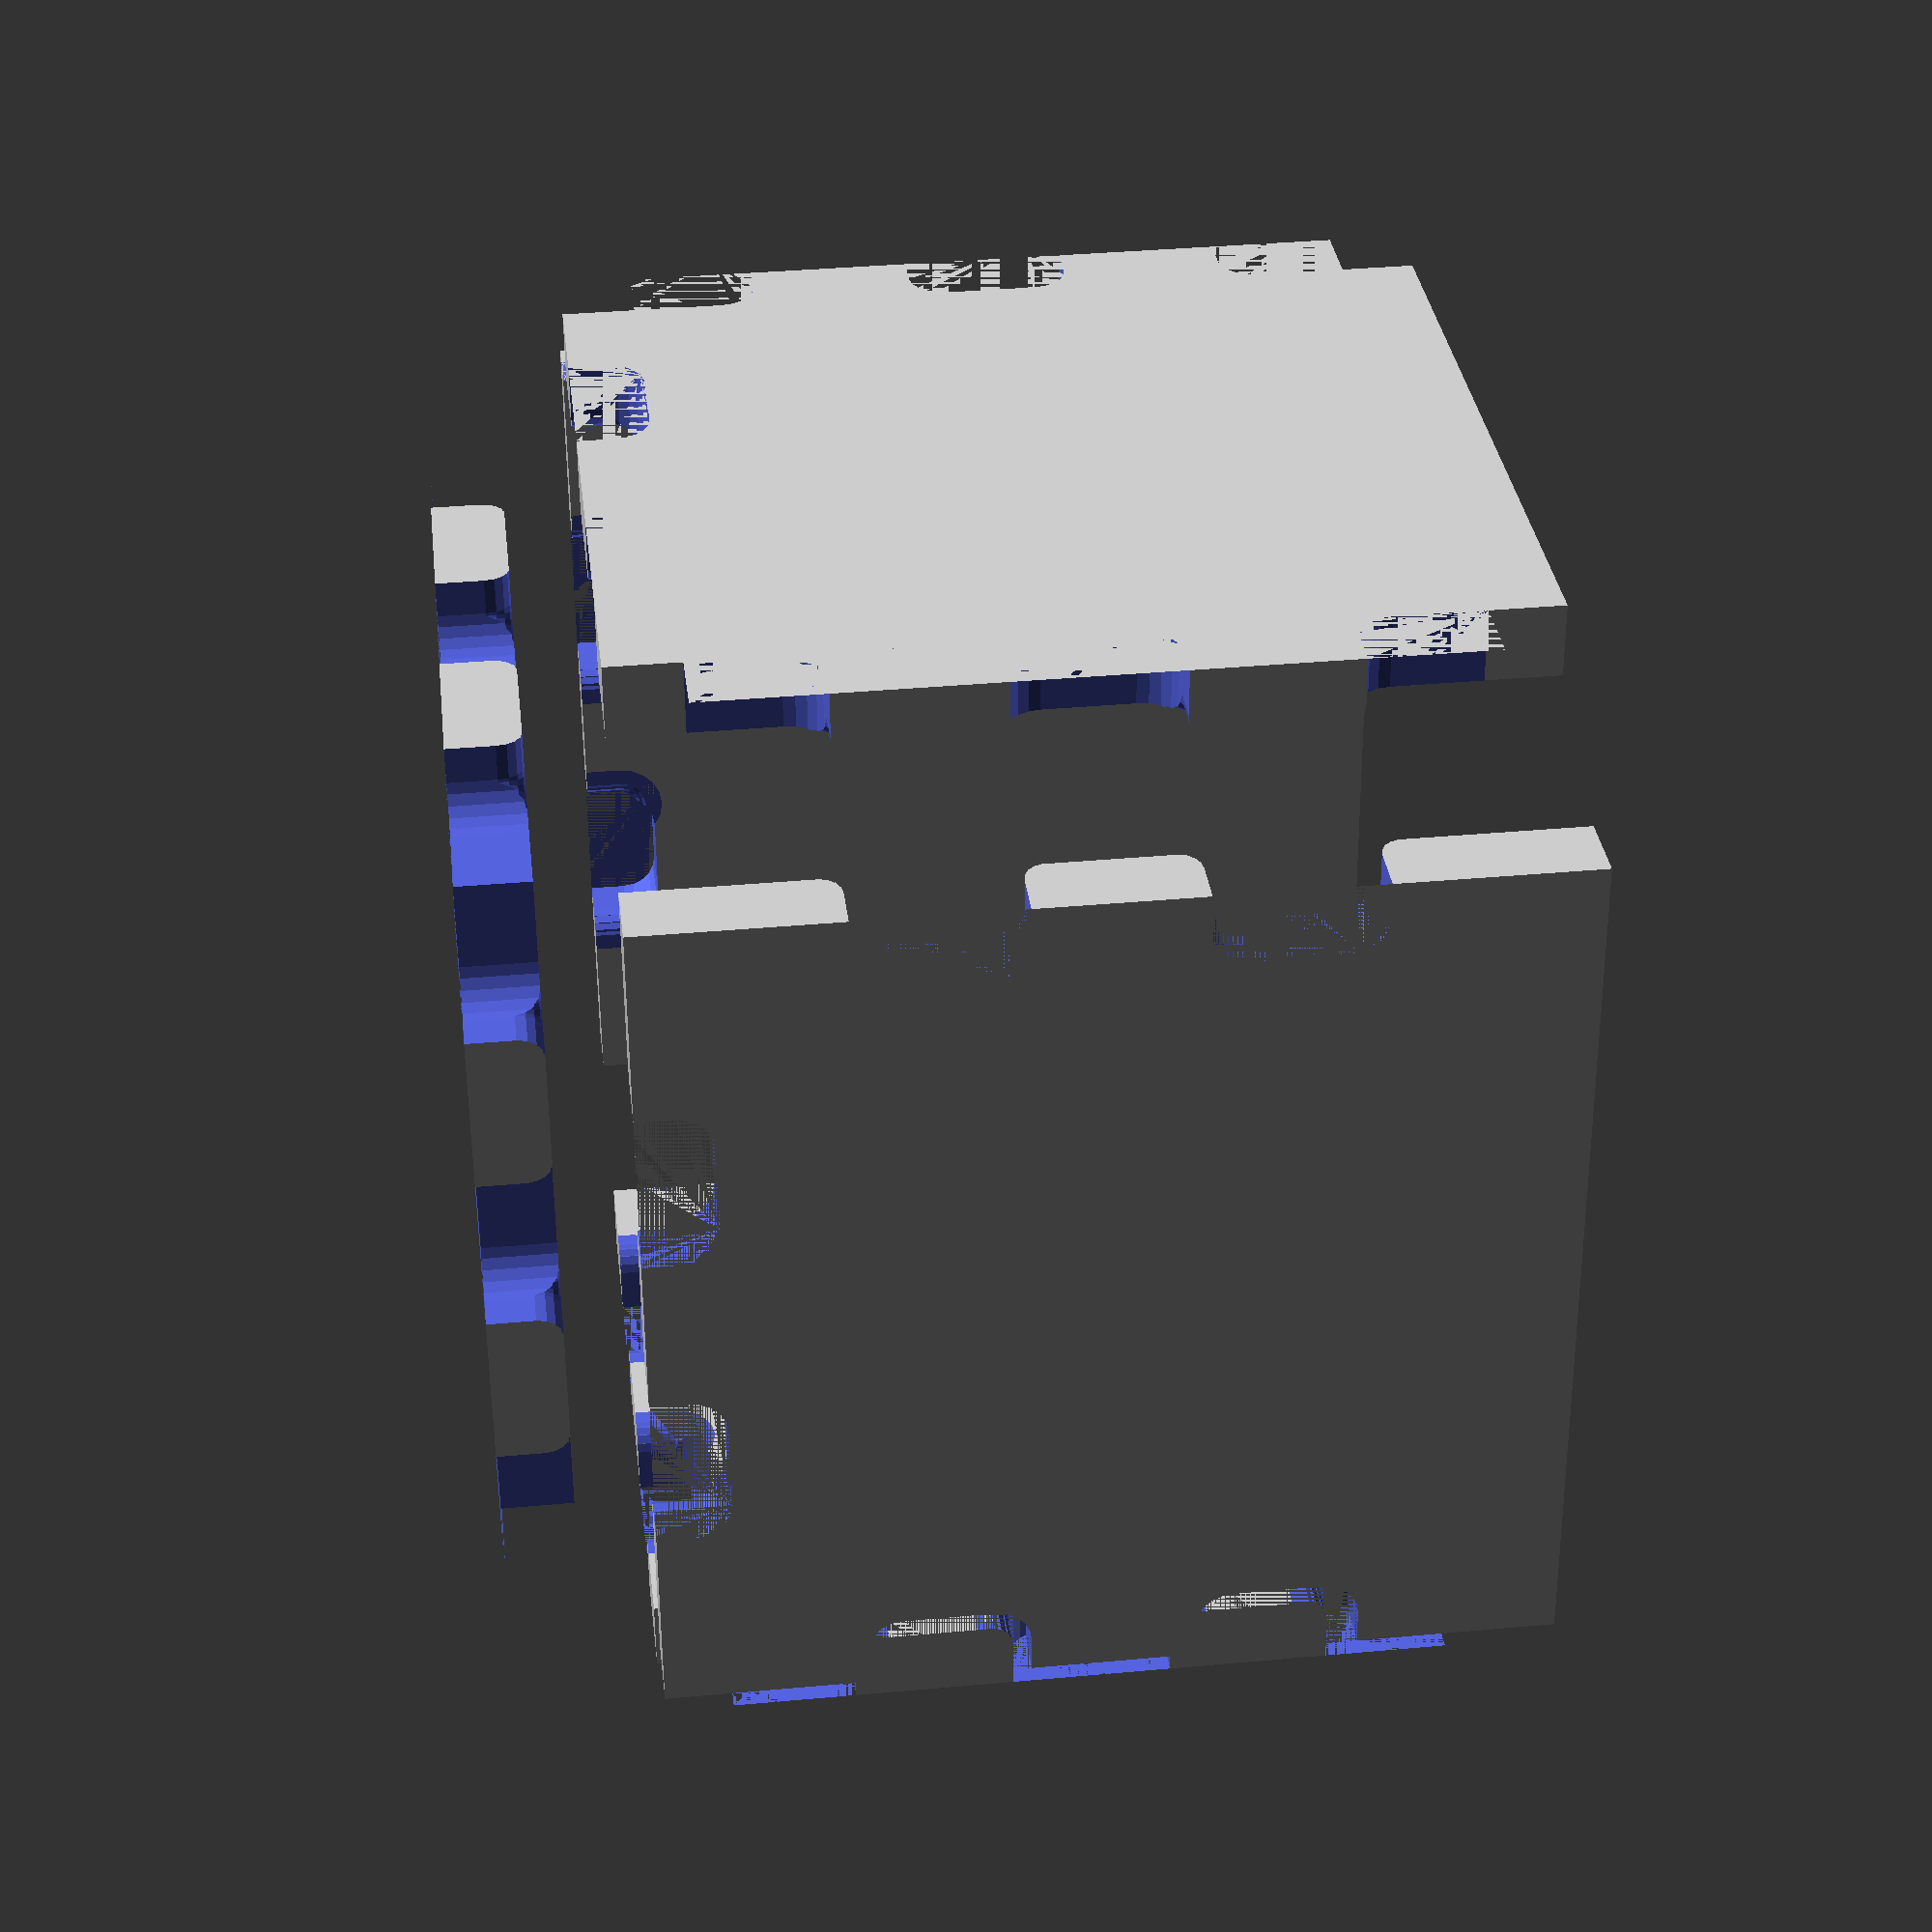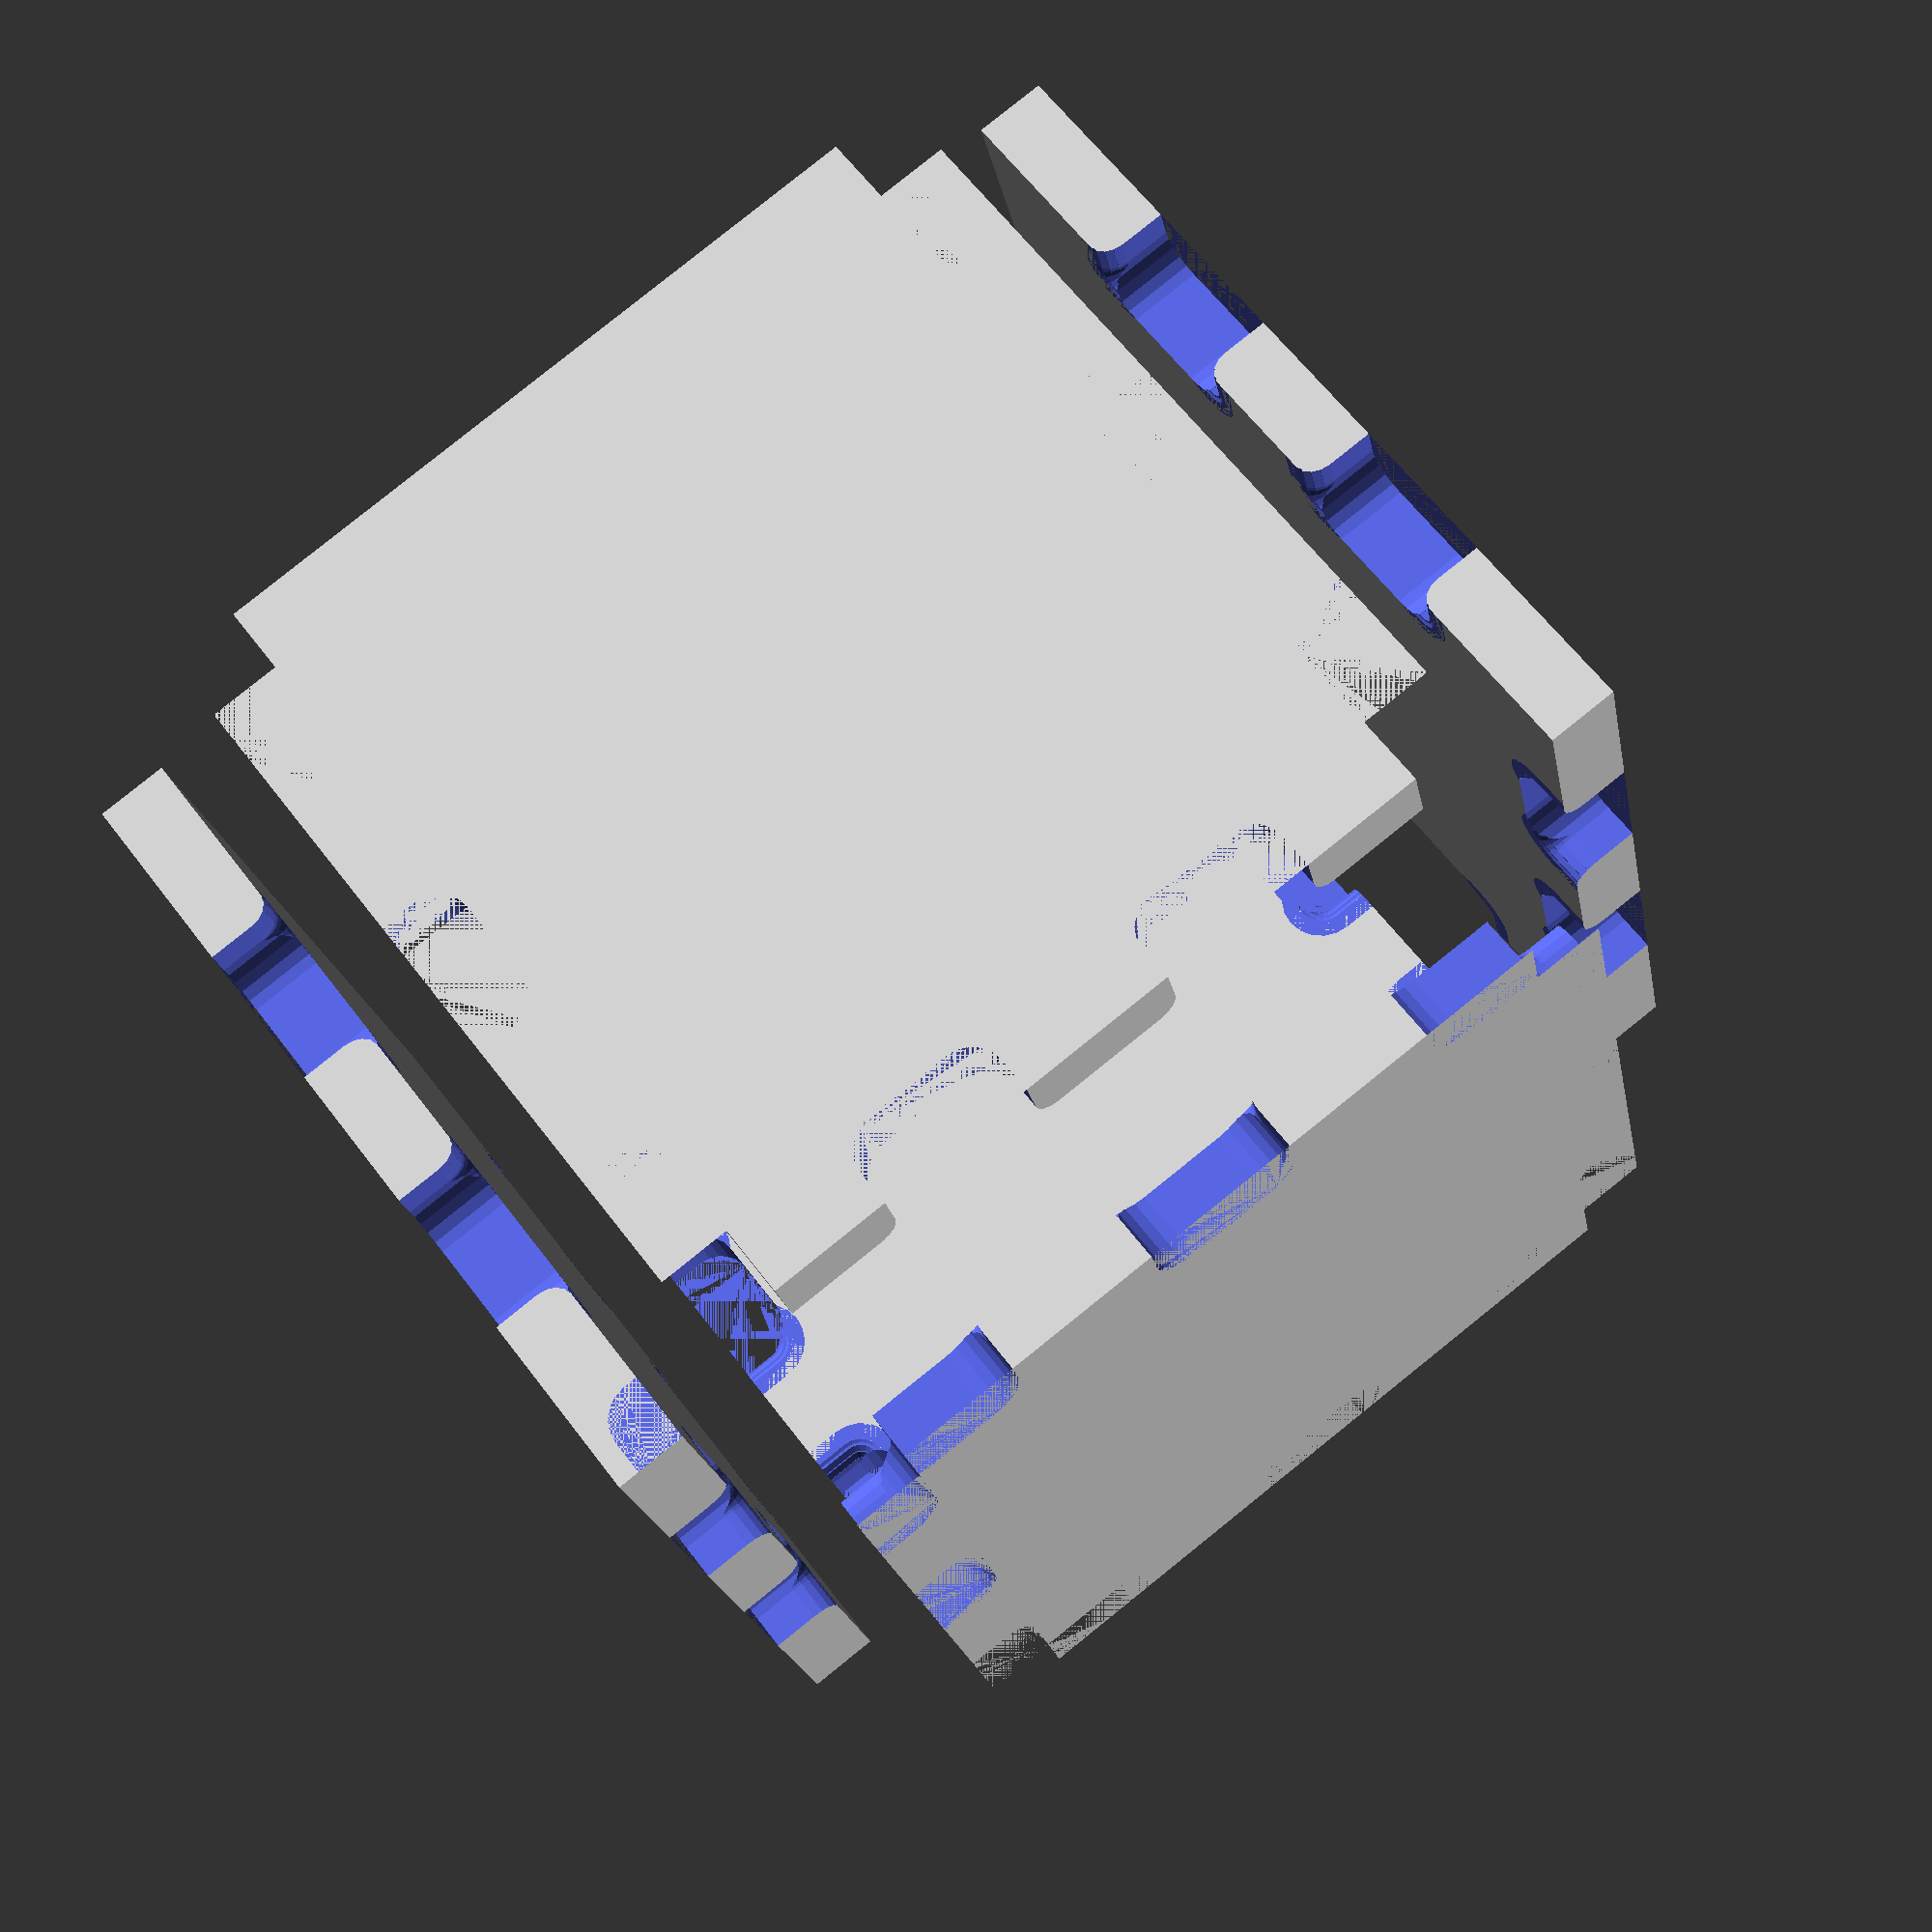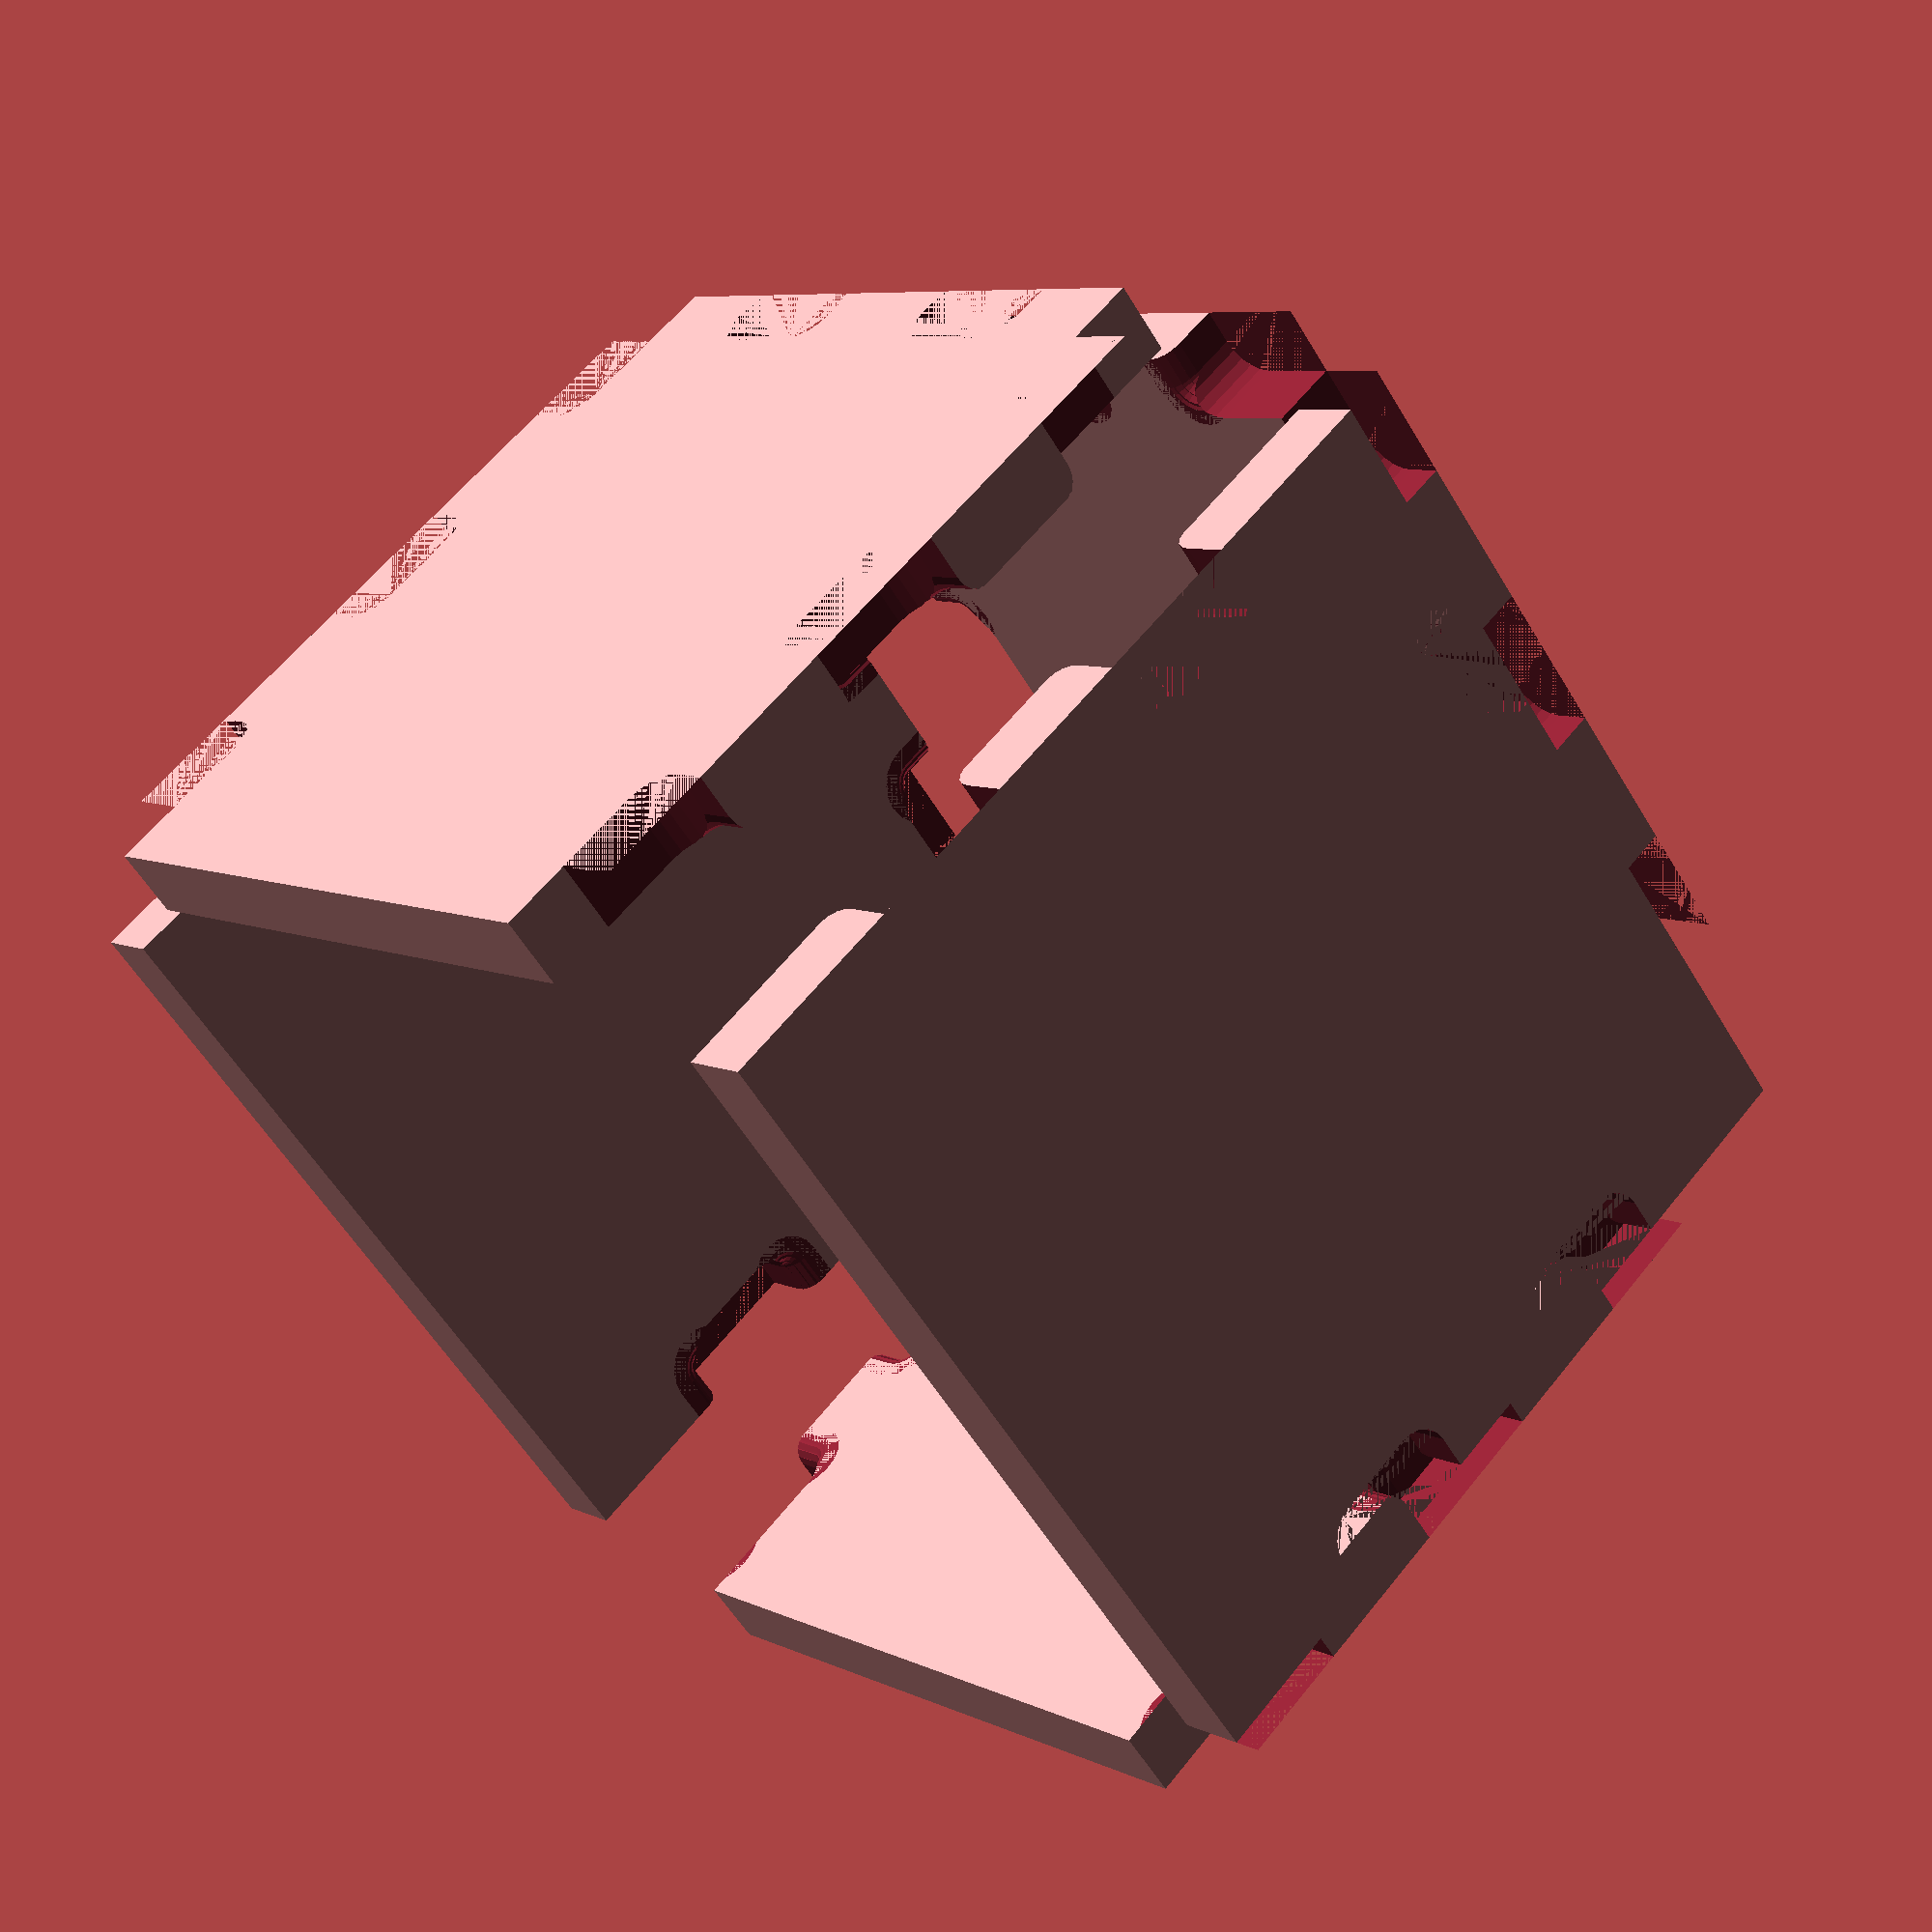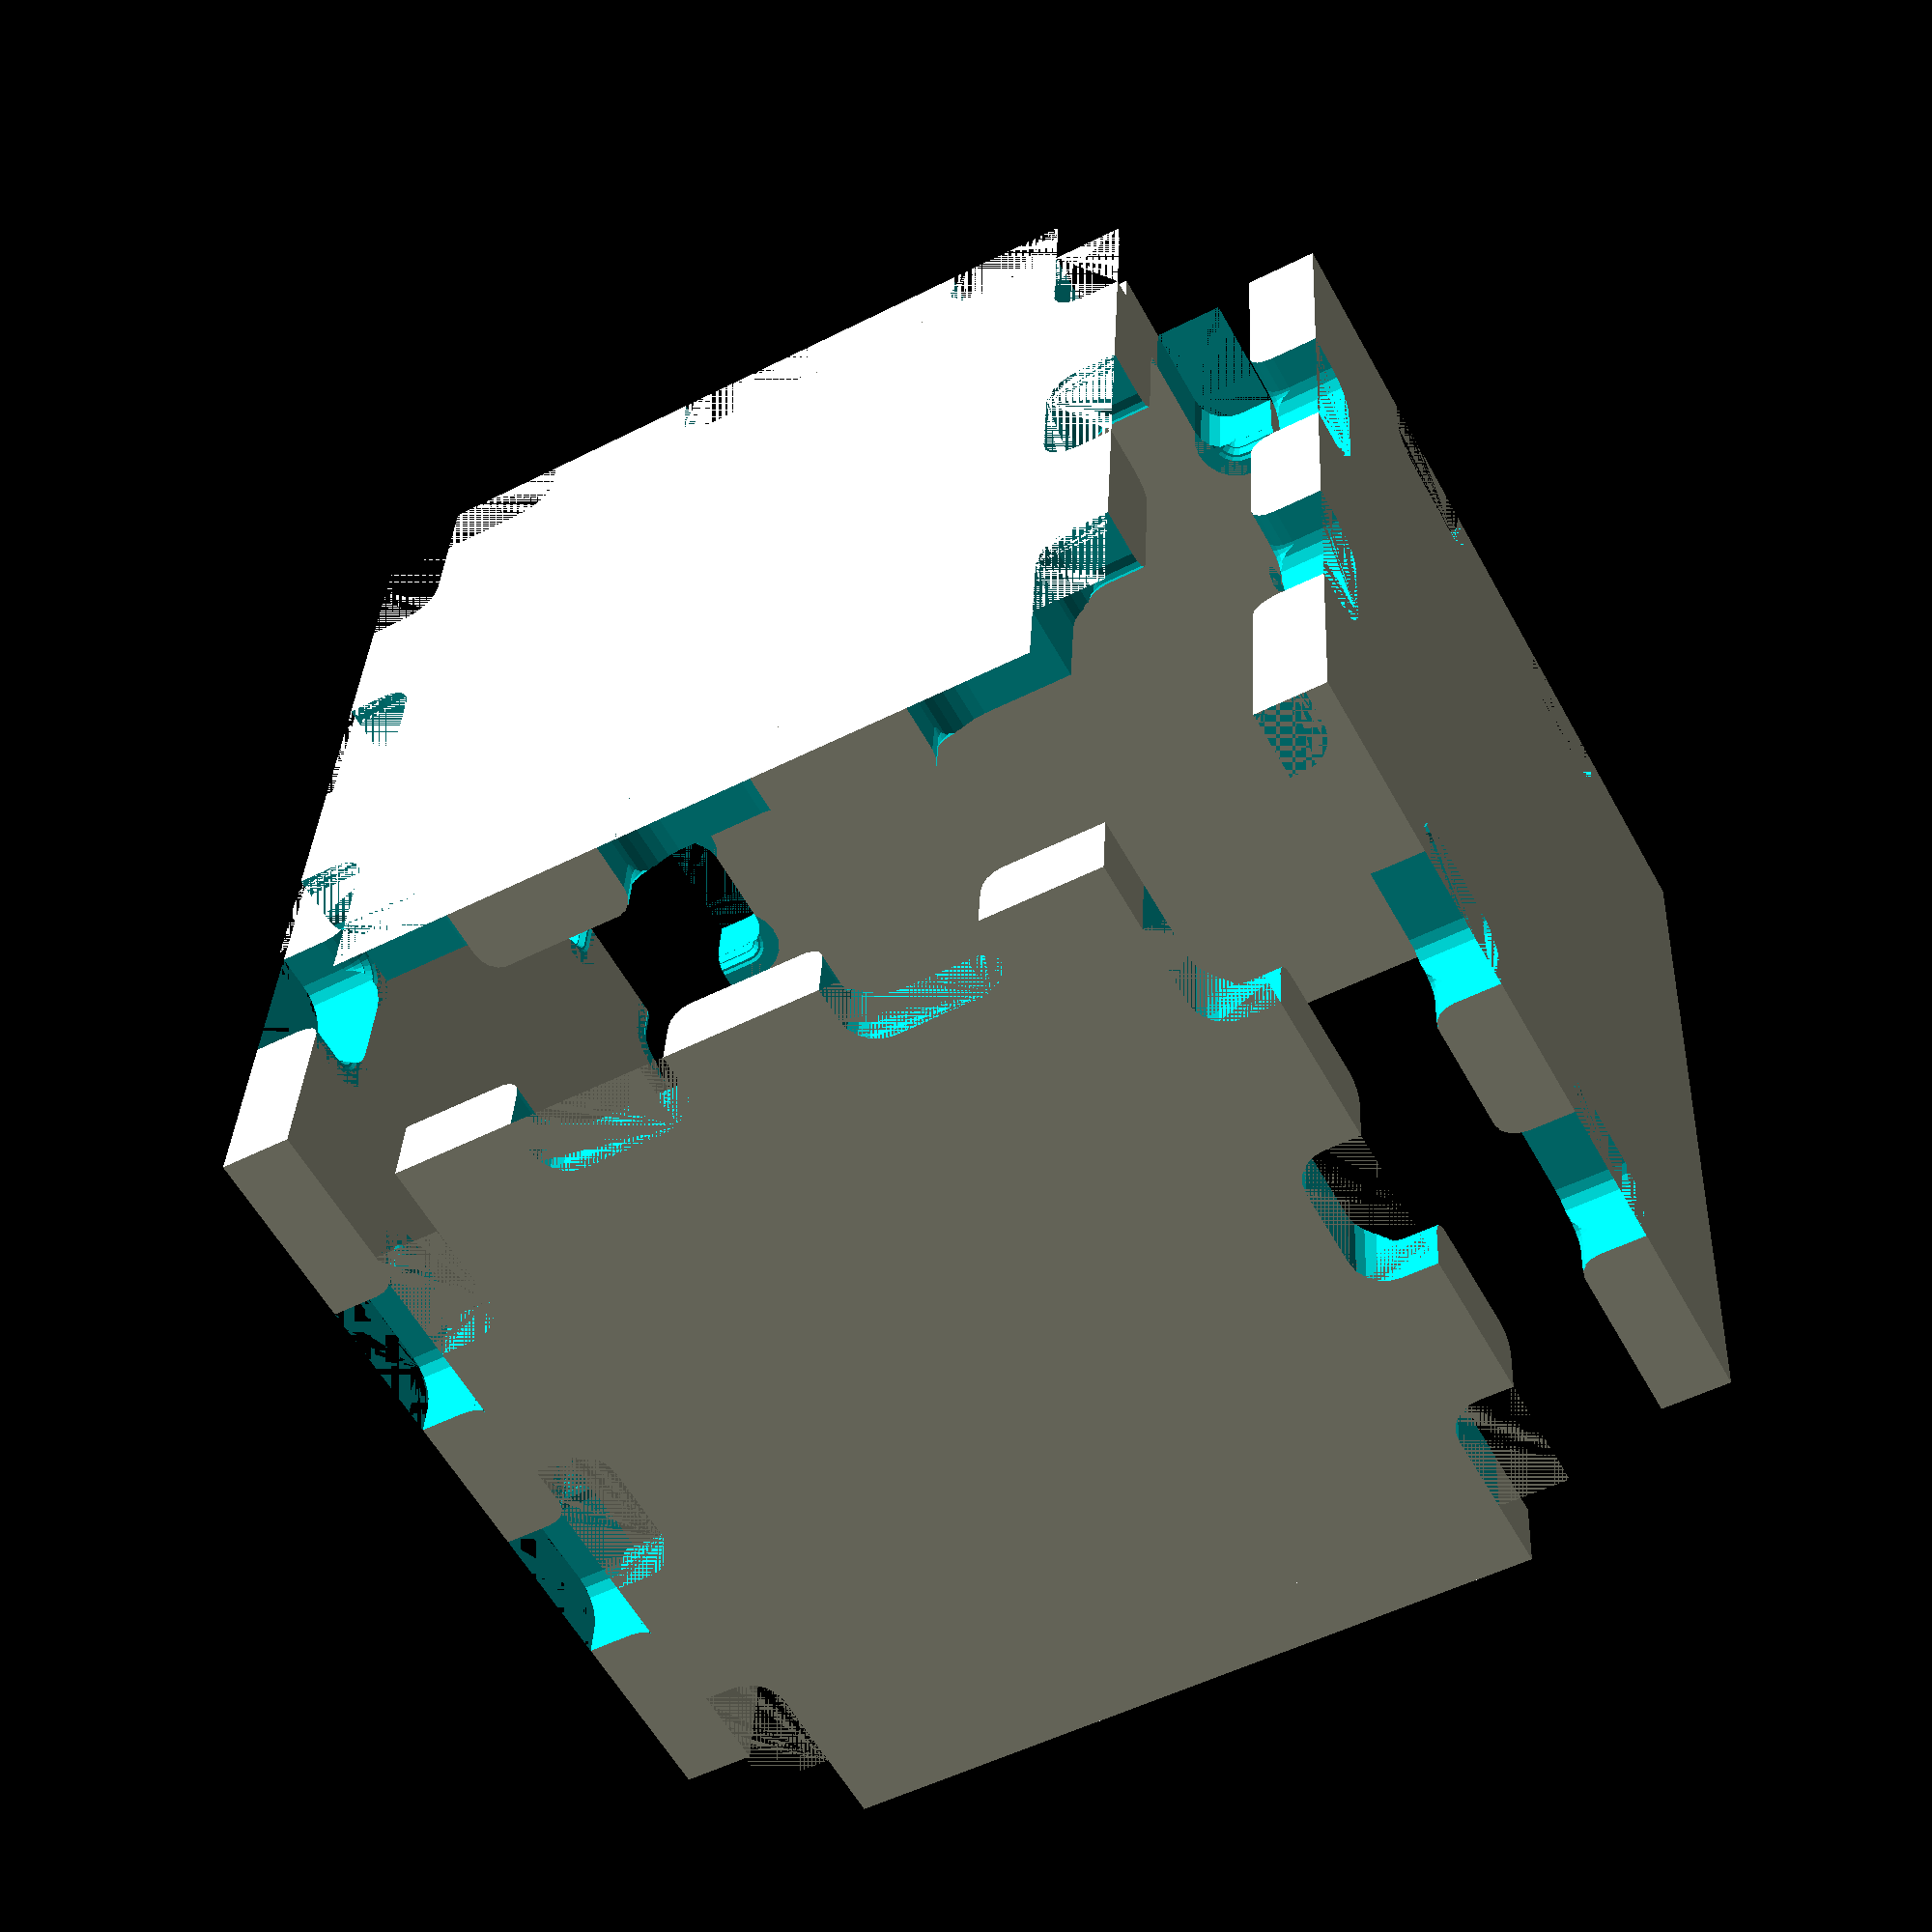
<openscad>
//!OpenSCAD

Height = 3;
Width = 3;
Depth = 3;
Stock_Thickness = 0.25;
Part_Spacing = 0.5;
Scaling_Factor = 1;
Rounding = true;
Preview = "3D"; // [3D:3D Preview, Parts:Parts, Radius:Radius, Intersect:Intersect]
Detail = 20;
Endmill_Diameter = 0.25;

feedrate = 600;
plungerate = 150;
safeheight = 8;

h = Height * Scaling_Factor;
w = Width * Scaling_Factor;
d = Depth * Scaling_Factor;
st = Stock_Thickness * Scaling_Factor;
ps = Part_Spacing * Scaling_Factor;
endmillradius = Endmill_Diameter / 2;
fjnumx = calcnumpins(Width);
fjnumy = calcnumpins(Depth);
fjnumz = calcnumpins(Height);
fjwidx = (w - st) / fjnumx;
fjwidy = (d - st) / fjnumy;
fjwidz = (h - st) / fjnumz;

$fn = Detail * 1;

tool_radius_tip = 0.03125 * Scaling_Factor;
tool_radius_width = 0.125 * Scaling_Factor;


module radiuscut(beginx, beginy, endx, endy) {
n = Detail;
step = 360/n;

//echo(str("G0 X",beginx," Y",beginy," Z",safeheight));
//echo(str("G1 Z",-endmillradius," F",plungerate));
//echo(str("G1 X",endx," Y",endy," F",feedrate));
//echo(str("G0 Z",safeheight));



//hull(){
translate([0,0,st/2]){
//cylinder(step,tool_radius_tip,tool_radius_tip);
//translate([endx,endy,0])
//cylinder(step,tool_radius_tip,tool_radius_tip);
//}

hull(){
translate([beginx,beginy,tool_radius_width])
cylinder(tool_radius_width*2,tool_radius_tip+tool_radius_width,tool_radius_tip+tool_radius_width);
    
translate([endx,endy,tool_radius_width])
cylinder(tool_radius_width*2,tool_radius_tip+tool_radius_width,tool_radius_tip+tool_radius_width);
}

for (i=[0:step:90]) {
    angle = i;
    dx = tool_radius_width*cos(angle);
    dxx = tool_radius_width*cos(angle+step);
    dzz = tool_radius_width*sin(angle);
    dz = tool_radius_width*sin(angle+step);
    dh = dz-dzz;
    hull(){
    translate([beginx,beginy,dz])
       cylinder(dh,tool_radius_tip+tool_radius_width-dx,tool_radius_tip+tool_radius_width-dxx);
    translate([endx,endy,dz])
       cylinder(dh,tool_radius_tip+tool_radius_width-dx,tool_radius_tip+tool_radius_width-dxx);
        }
}
}}

//radiuscut(0, 0, 20, 20);

function calcnumpins(x) = floor((x / Scaling_Factor + (x / Scaling_Factor - Scaling_Factor)) / 2) * 2 + 1;

module frontback() {
  difference() {
    board(st, w, h);

    translate([(st / 2), (-endmillradius), 0]){
      cutxevenfingerjoints();
    }
    translate([(-endmillradius), (st / 2), 0]){
      cutzevenfingerjoints();
    }
    translate([(w - st), (st / 2), 0]){
      cutzevenfingerjoints();
    }
  }
}

module cutzevenfingerjoints() {
  for (i = [1 : abs(2) : fjnumz - 1]) {
    translate([0, (fjwidz * i), 0]){
      cutroundedpocketx(0, 0, st, st + endmillradius, fjwidz, 0);
    }
  }

}

module cutxoddfingerjoints() {
  for (i = [0 : abs(2) : fjnumx - 1]) {
    translate([(fjwidx * i), 0, 0]){
      cutroundedpockety(0, 0, st, fjwidx, st + endmillradius, 0);
    }
  }

}

module cutxevenfingerjoints() {
  for (i = [1 : abs(2) : fjnumx - 1]) {
    translate([(fjwidx * i), 0, 0]){
      cutroundedpockety(0, 0, st, fjwidx, st + endmillradius, 0);
    }
  }

}

module topbottom() {
  difference() {
    union(){
      translate([0, st, 0]){
        board(st, w, d - st * 2);
      }
      translate([st, 0, 0]){
        board(st, w - st * 2, d);
      }
    }

    translate([(st / 2), (-endmillradius), 0]){
      cutxoddfingerjoints();
    }
    translate([(st / 2), (d - st), 0]){
      cutxoddfingerjoints();
    }
    translate([(-endmillradius), (st / 2), 0]){
      cutyoddfingerjoints();
    }
    translate([(w - st), (st / 2), 0]){
      cutyoddfingerjoints();
    }
  }
}

module board(ht, wd, dpth) {
  cube([wd, dpth, ht], center=false);
}

module cutyoddfingerjoints() {
  for (i = [0 : abs(2) : fjnumy - 1]) {
    translate([0, (fjwidy * i), 0]){
      cutroundedpocketx(0, 0, st, st + endmillradius, fjwidy, 0);
    }
  }

}

module sides() {
  difference() {
    union(){
      translate([0, st, 0]){
        board(st, h, d - st * 2);
      }
      translate([st, 0, 0]){
        board(st, h - st * 2, d);
      }
    }

    translate([(st / 2), (-endmillradius), 0]){
      cutzoddfingerjoints();
    }
    translate([(st / 2), (d - st), 0]){
      cutzoddfingerjoints();
    }
    translate([(h - st), (st / 2), 0]){
      cutyevenfingerjoints();
    }
  }
}

module cutzoddfingerjoints() {
  for (i = [0 : abs(2) : fjnumz - 1]) {
    translate([(fjwidz * i), 0, 0]){
      cutroundedpockety(0, 0, st, fjwidz, st + endmillradius, 0);
    }
  }

}

module cutroundedpocket(bx, by, bz, ex, ey, ez) {
  hull(){
    translate([(bx + endmillradius), (by + endmillradius), -ez/2]){
      cylinder(r1=endmillradius, r2=endmillradius, h=(abs(bz - ez) * 2), center=false);
    }
    translate([(ex - endmillradius), (by + endmillradius), -ez/2]){
      cylinder(r1=endmillradius, r2=endmillradius, h=(abs(bz - ez) * 2), center=false);
    }
    translate([(bx + endmillradius), (ey - endmillradius), -ez/2]){
      cylinder(r1=endmillradius, r2=endmillradius, h=(abs(bz - ez) * 2), center=false);
    }
    translate([(ex - endmillradius), (ey - endmillradius), -ez/2]){
      cylinder(r1=endmillradius, r2=endmillradius, h=(abs(bz - ez) * 2), center=false);
    }
  }
}

module cutroundedpockety(bx, by, bz, ex, ey, ez) {
cutroundedpocket(bx, by, bz, ex, ey, ez);
    if (Rounding == true) {
radiuscut(bx+tool_radius_tip, by+tool_radius_width, bx+tool_radius_tip, ey-tool_radius_width);
radiuscut(ex-tool_radius_tip, by+tool_radius_width, ex-tool_radius_tip, ey-tool_radius_width);
}}

module cutroundedpocketx(bx, by, bz, ex, ey, ez) {
cutroundedpocket(bx, by, bz, ex, ey, ez);
    if (Rounding == true) {
radiuscut(bx+tool_radius_width, by+tool_radius_tip, ex-tool_radius_width, by+tool_radius_tip);
radiuscut(bx+tool_radius_width, ey-tool_radius_tip, ex-tool_radius_width, ey-tool_radius_tip);
}}

//radiuscut(0, 0, 2, 2);

module cutyevenfingerjoints() {
  for (i = [1 : abs(2) : fjnumz]) {
    translate([0, (fjwidy * i), 0]){
      cutroundedpocketx(0, 0, st, st + endmillradius, fjwidy, 0);
    }
  }

}

if (Preview == "Parts") {
  union(){
    translate([0, (h + ps), 0]){
      sides();
    }
    translate([(h + ps), 0, 0]){
      frontback();
    }
    translate([(h + ps), (h + ps), 0]){
      topbottom();
    }
    translate([(h + ps), ((h + ps) + (d + ps)), 0]){
      frontback();
    }
  }
}

if (Preview == "3D") 
{
  union(){
    translate([0, ps, (h + ps)]){
      rotate([0, 90, 0]){
        sides();
      }
    }
    translate([w+ps, 0, ps]){
      rotate([90, 0, 180]){
        frontback();
      }
    }
    translate([ps, ps, 0]){
      topbottom();
    }
    translate([w+ps*2, d+ps, (h + ps)]){
      rotate([0, 90, 180]){
        sides();
      }
    }
    translate([ps, (d + ps * 2), ps]){
      rotate([90, 0, 0]){
        frontback();
      }
    }
  }
} 

if (Preview == "Radius") 
{
    cutroundedpocketx(0, 0, st, st + endmillradius, 1, 0);
}

if (Preview == "Intersect") 
{
  intersection(){
    translate([w+ps, 0, ps]){
      rotate([90, 0, 180]){
        frontback();
      }
    }
    translate([ps, ps, 0]){
      topbottom();
    }
}
} 

</openscad>
<views>
elev=323.1 azim=273.8 roll=263.3 proj=p view=solid
elev=117.9 azim=102.7 roll=36.9 proj=p view=wireframe
elev=299.1 azim=49.5 roll=38.5 proj=p view=solid
elev=57.8 azim=87.1 roll=208.6 proj=p view=wireframe
</views>
